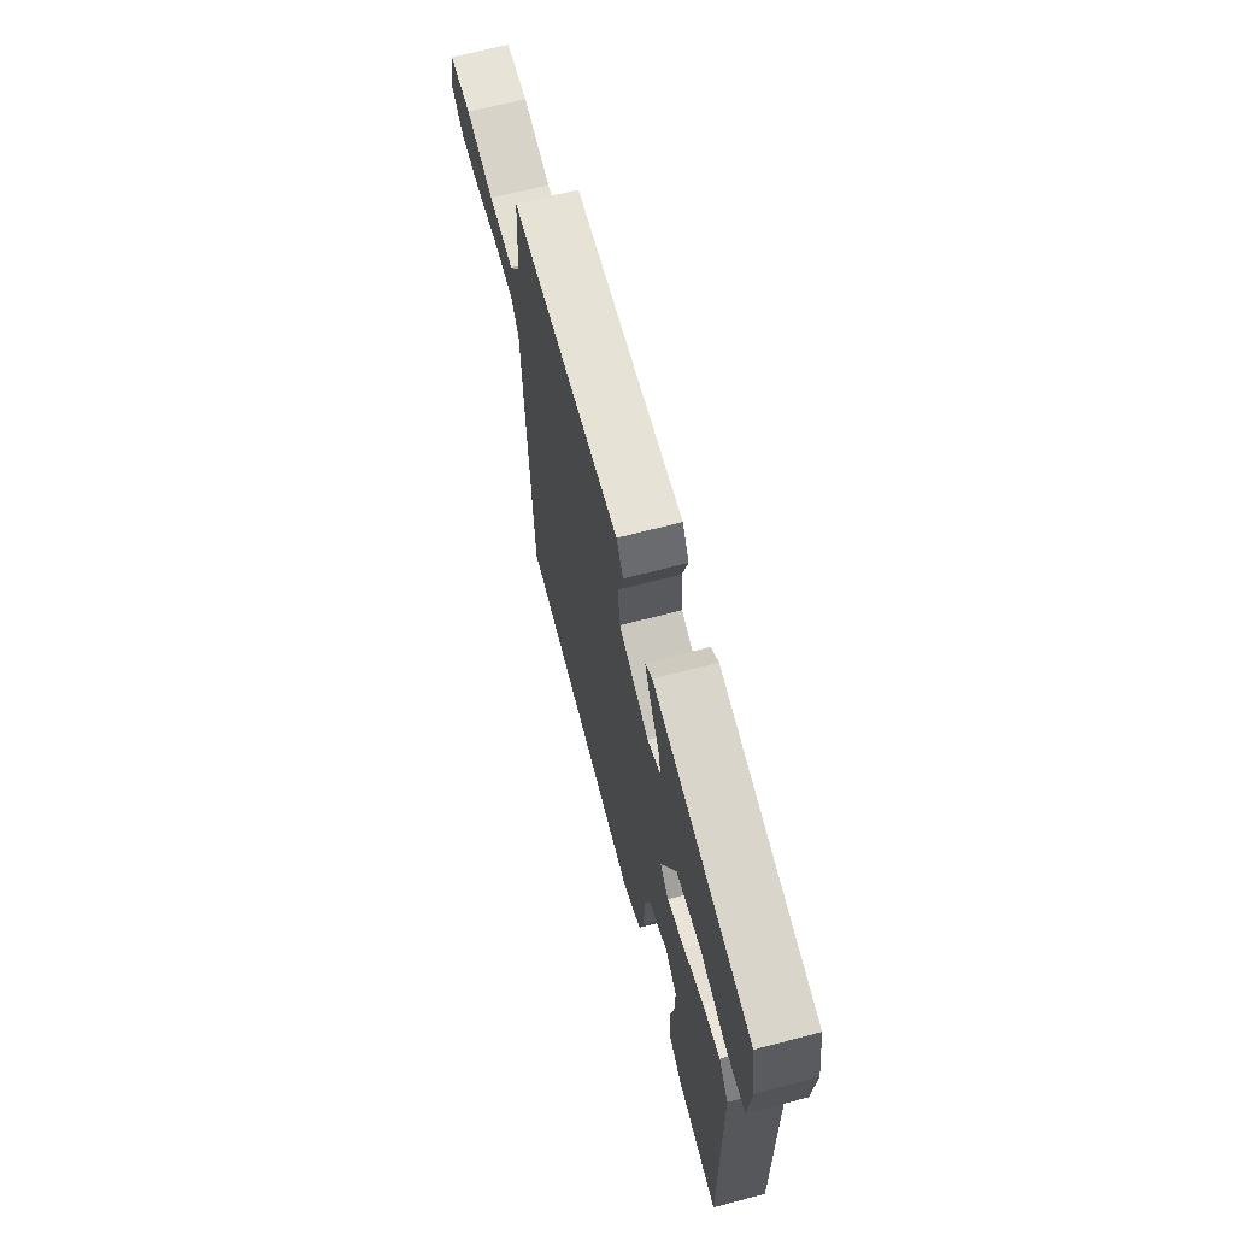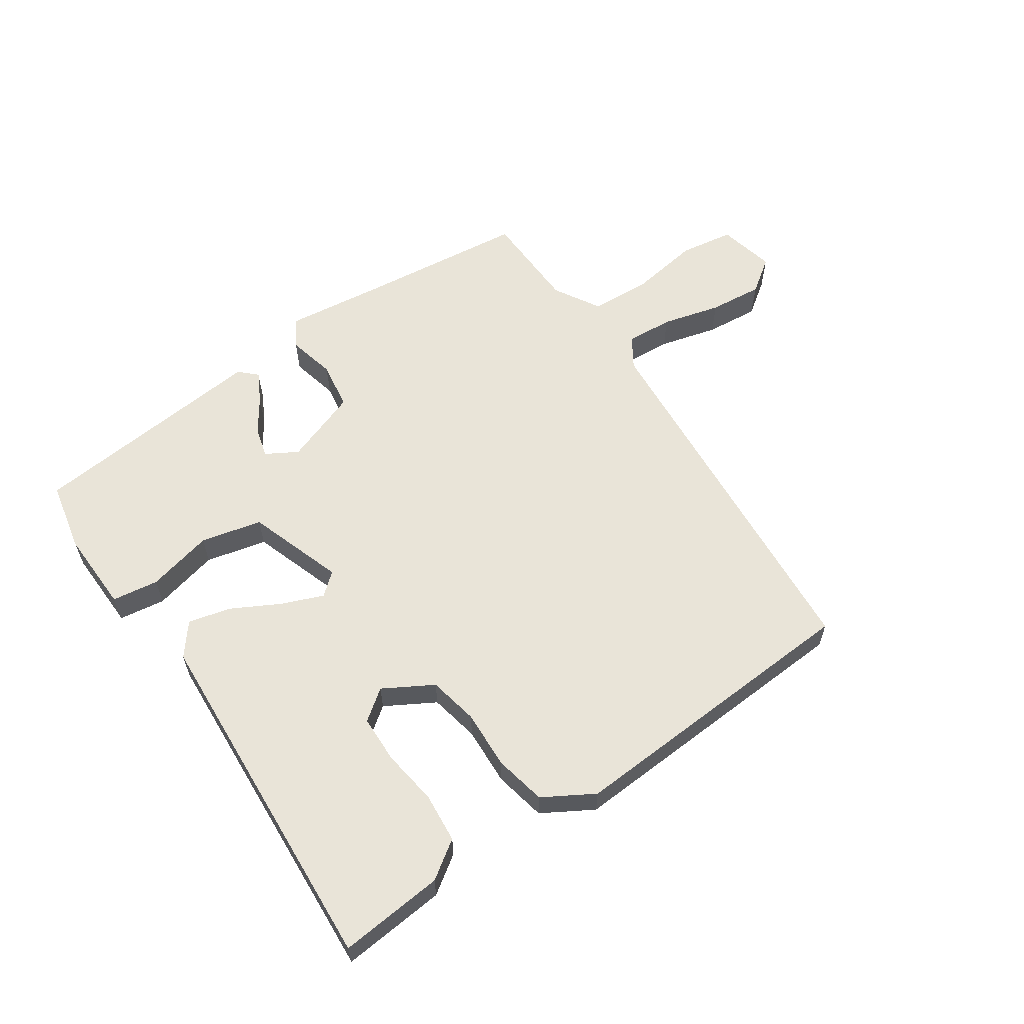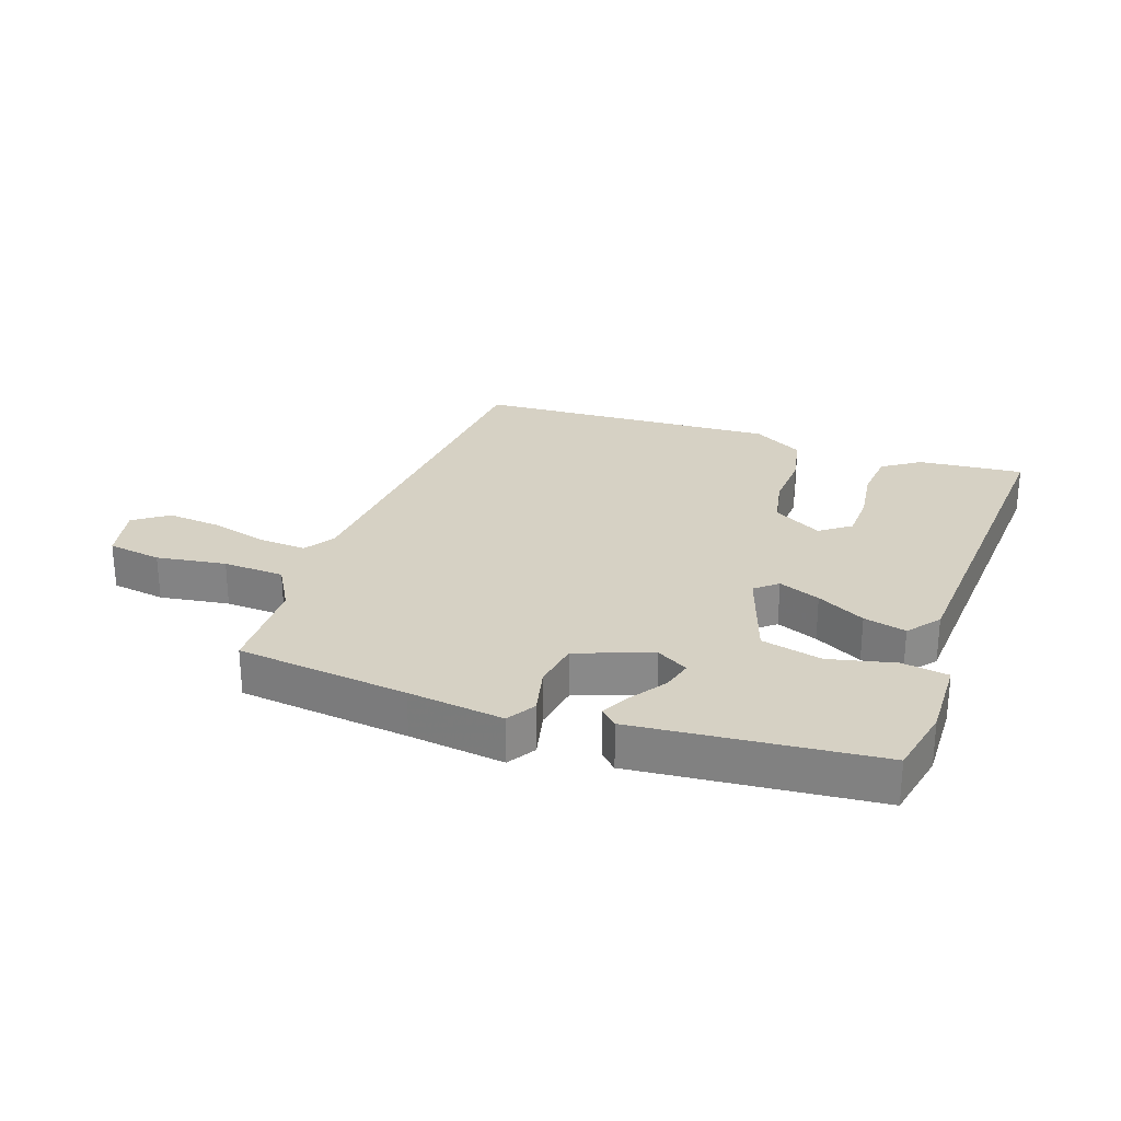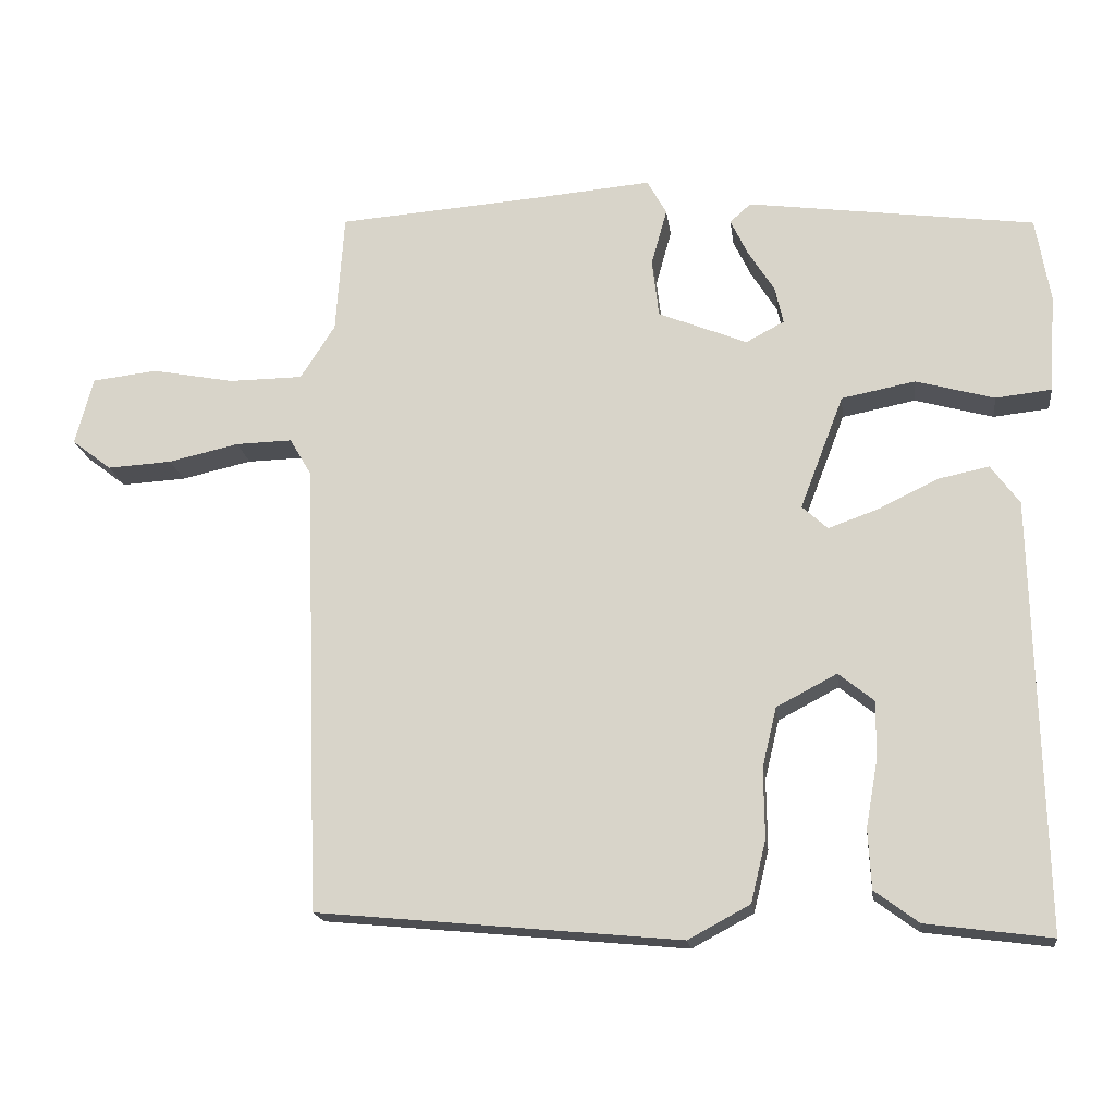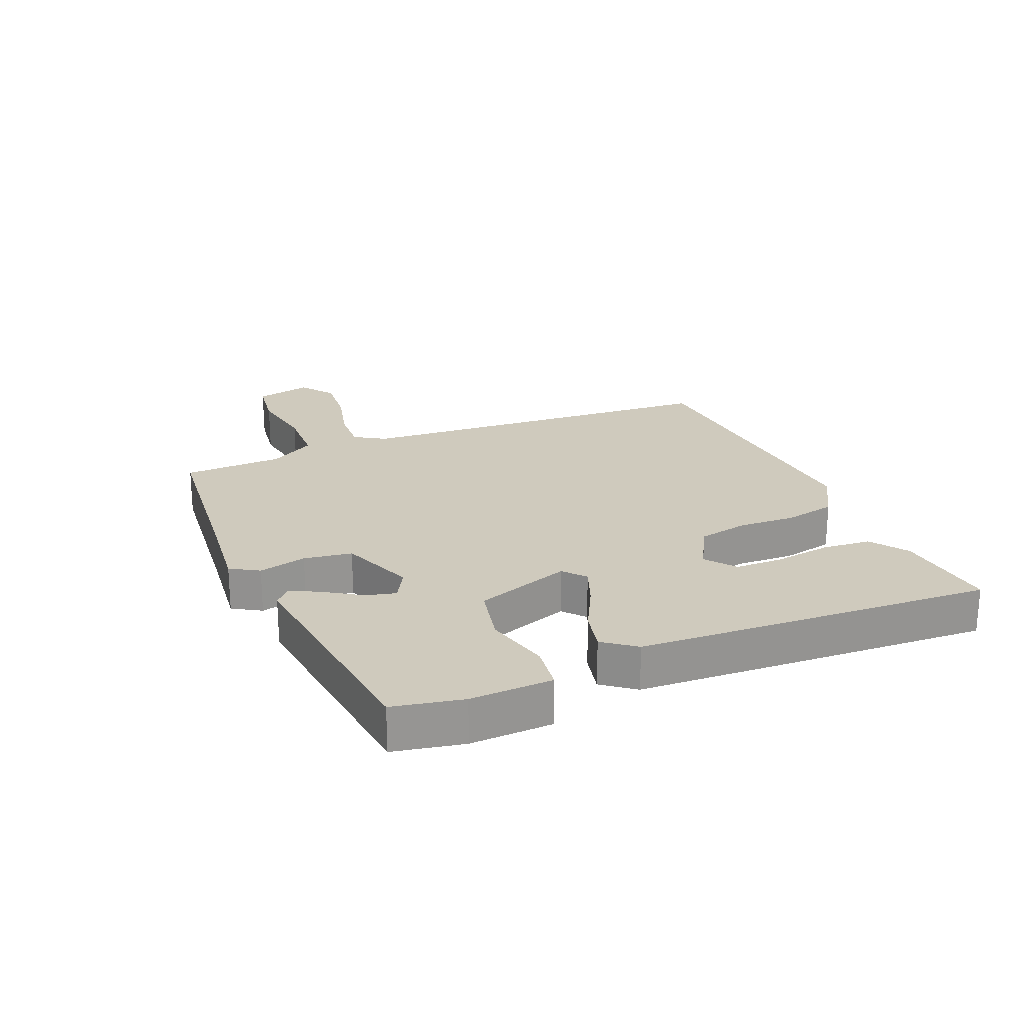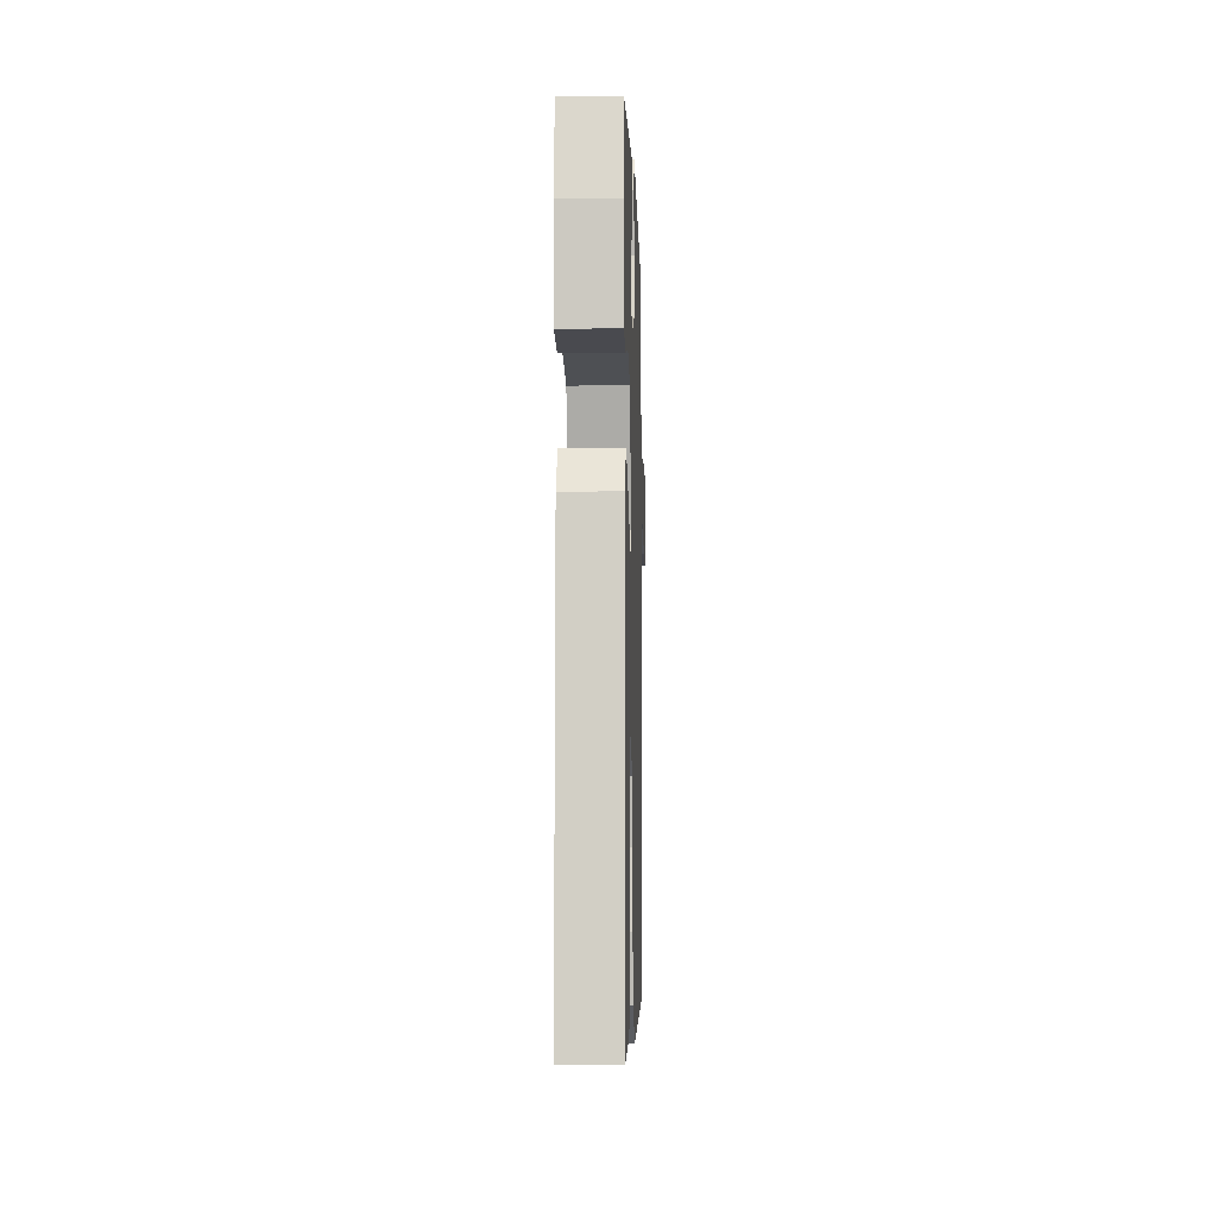
<metadata>
{"format":"obj","ext":"obj","renderer":"f3d","projection":"perspective","resolution":1024,"background":"white","views":[{"elev":67.3,"azim":75.2,"up":"+Z"},{"elev":60.2,"azim":147.9,"up":"+Y"},{"elev":26.8,"azim":21.6,"up":"+Y"},{"elev":-17.9,"azim":7.5,"up":"+Z"},{"elev":22.8,"azim":68.8,"up":"+Y"},{"elev":-7.5,"azim":91.7,"up":"+Z"}]}
</metadata>
<code>
v 0.472 0.07 -0.544
v 0.306 0.07 -0.522
v 0.248 0.07 -0.479
v 0.244 0.07 -0.4
v 0.26 0.07 -0.311
v 0.261 0.07 -0.235
v 0.214 0.07 -0.197
v 0.134 0.07 -0.239
v 0.115 0.07 -0.318
v 0.116 0.07 -0.411
v 0.096 0.07 -0.493
v 0.014 0.07 -0.537
v -0.468 0.07 -0.491
v -0.49 0.07 0.111
v -0.519 0.07 0.16
v -0.594 0.07 0.158
v -0.688 0.07 0.137
v -0.774 0.07 0.132
v -0.827 0.07 0.173
v -0.803 0.07 0.263
v -0.716 0.07 0.273
v -0.606 0.07 0.252
v -0.508 0.07 0.253
v -0.462 0.07 0.325
v -0.451 0.07 0.485
v -0.177 0.07 0.505
v -0.024 0.07 0.518
v 0.002 0.07 0.472
v -0.019 0.07 0.396
v -0.01 0.07 0.319
v 0.108 0.07 0.271
v 0.159 0.07 0.298
v 0.148 0.07 0.347
v 0.113 0.07 0.403
v 0.09 0.07 0.451
v 0.118 0.07 0.476
v 0.499 0.07 0.424
v 0.518 0.07 0.312
v 0.509 0.07 0.181
v 0.435 0.07 0.173
v 0.331 0.07 0.202
v 0.233 0.07 0.183
v 0.175 0.07 0.032
v 0.209 0.07 0.001
v 0.276 0.07 0.025
v 0.354 0.07 0.063
v 0.422 0.07 0.077
v 0.46 0.07 0.025
v 0.472 0 -0.544
v 0.306 0 -0.522
v 0.248 0 -0.479
v 0.244 0 -0.4
v 0.26 0 -0.311
v 0.261 0 -0.235
v 0.214 0 -0.197
v 0.134 0 -0.239
v 0.115 0 -0.318
v 0.116 0 -0.411
v 0.096 0 -0.493
v 0.014 0 -0.537
v -0.468 0 -0.491
v -0.49 0 0.111
v -0.519 0 0.16
v -0.594 0 0.158
v -0.688 0 0.137
v -0.774 0 0.132
v -0.827 0 0.173
v -0.803 0 0.263
v -0.716 0 0.273
v -0.606 0 0.252
v -0.508 0 0.253
v -0.462 0 0.325
v -0.451 0 0.485
v -0.177 0 0.505
v -0.024 0 0.518
v 0.002 0 0.472
v -0.019 0 0.396
v -0.01 0 0.319
v 0.108 0 0.271
v 0.159 0 0.298
v 0.148 0 0.347
v 0.113 0 0.403
v 0.09 0 0.451
v 0.118 0 0.476
v 0.499 0 0.424
v 0.518 0 0.312
v 0.509 0 0.181
v 0.435 0 0.173
v 0.331 0 0.202
v 0.233 0 0.183
v 0.175 0 0.032
v 0.209 0 0.001
v 0.276 0 0.025
v 0.354 0 0.063
v 0.422 0 0.077
v 0.46 0 0.025
f 45 46 47 48
f 44 45 48 1
f 43 44 1
f 38 39 40 41
f 38 41 42
f 37 38 42
f 36 37 42
f 33 34 35 36
f 33 36 42
f 32 33 42
f 31 32 42 43
f 26 27 28 29
f 24 25 26 29
f 23 24 29 30
f 19 20 21 22
f 19 22 23
f 16 17 18 19
f 15 16 19 23
f 14 15 23 30
f 9 10 11 12
f 8 9 12 13
f 7 8 13 14
f 2 3 4 5
f 2 5 6
f 1 2 6
f 43 1 6
f 14 30 31 43
f 7 14 43
f 6 7 43
f 96 95 94 93
f 49 96 93 92
f 49 92 91
f 89 88 87 86
f 90 89 86
f 90 86 85
f 90 85 84
f 84 83 82 81
f 90 84 81
f 90 81 80
f 91 90 80 79
f 77 76 75 74
f 77 74 73 72
f 78 77 72 71
f 70 69 68 67
f 71 70 67
f 67 66 65 64
f 71 67 64 63
f 78 71 63 62
f 60 59 58 57
f 61 60 57 56
f 62 61 56 55
f 53 52 51 50
f 54 53 50
f 54 50 49
f 54 49 91
f 91 79 78 62
f 91 62 55
f 91 55 54
f 1 49 50 2
f 2 50 51 3
f 3 51 52 4
f 4 52 53 5
f 5 53 54 6
f 6 54 55 7
f 7 55 56 8
f 8 56 57 9
f 9 57 58 10
f 10 58 59 11
f 11 59 60 12
f 12 60 61 13
f 13 61 62 14
f 14 62 63 15
f 15 63 64 16
f 16 64 65 17
f 17 65 66 18
f 18 66 67 19
f 19 67 68 20
f 20 68 69 21
f 21 69 70 22
f 22 70 71 23
f 23 71 72 24
f 24 72 73 25
f 25 73 74 26
f 26 74 75 27
f 27 75 76 28
f 28 76 77 29
f 29 77 78 30
f 30 78 79 31
f 31 79 80 32
f 32 80 81 33
f 33 81 82 34
f 34 82 83 35
f 35 83 84 36
f 36 84 85 37
f 37 85 86 38
f 38 86 87 39
f 39 87 88 40
f 40 88 89 41
f 41 89 90 42
f 42 90 91 43
f 43 91 92 44
f 44 92 93 45
f 45 93 94 46
f 46 94 95 47
f 47 95 96 48
f 48 96 49 1

</code>
